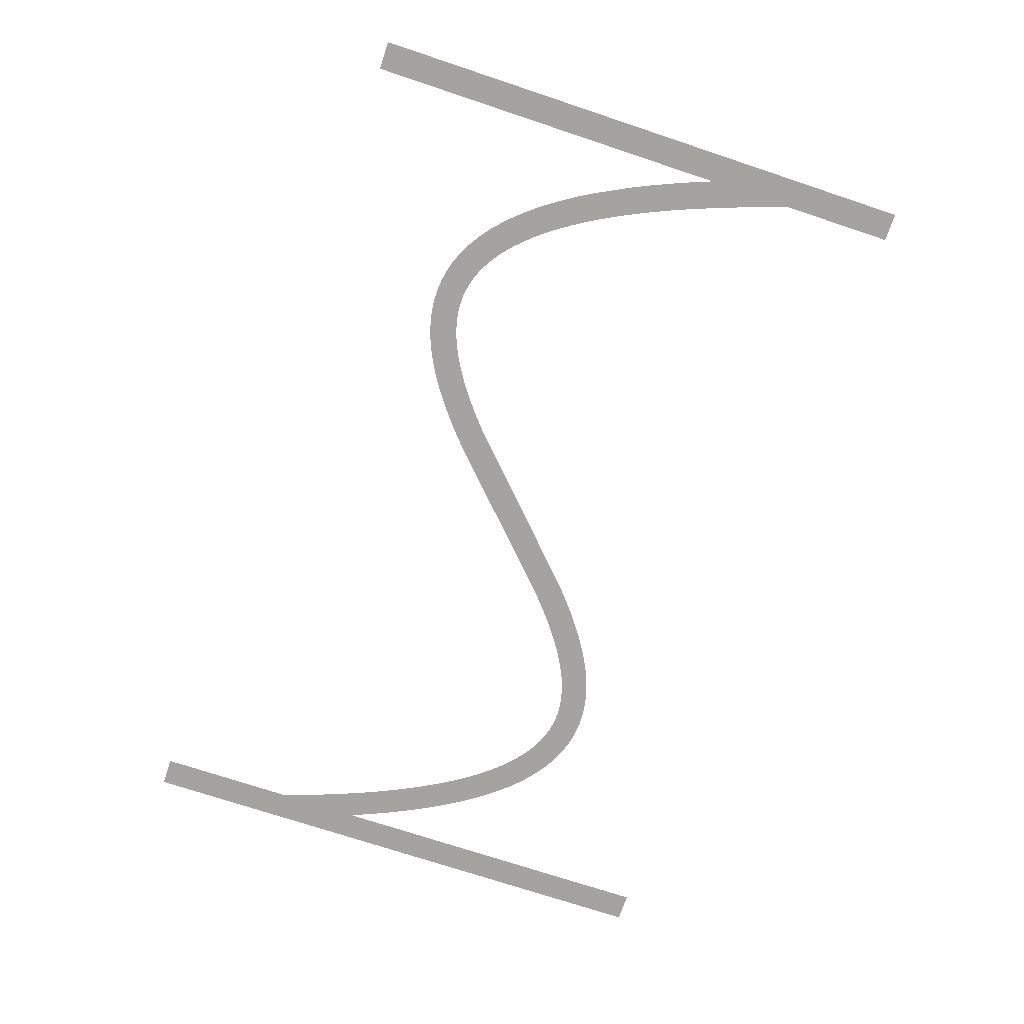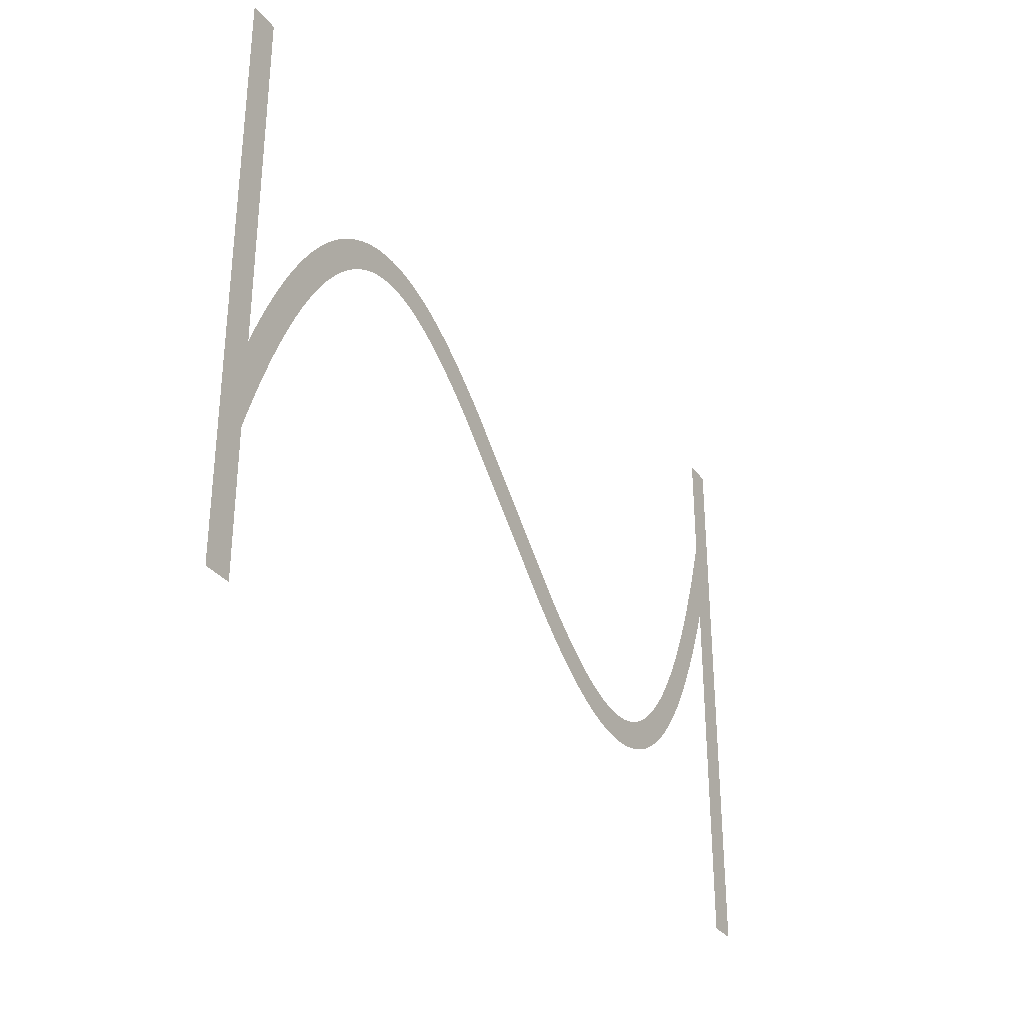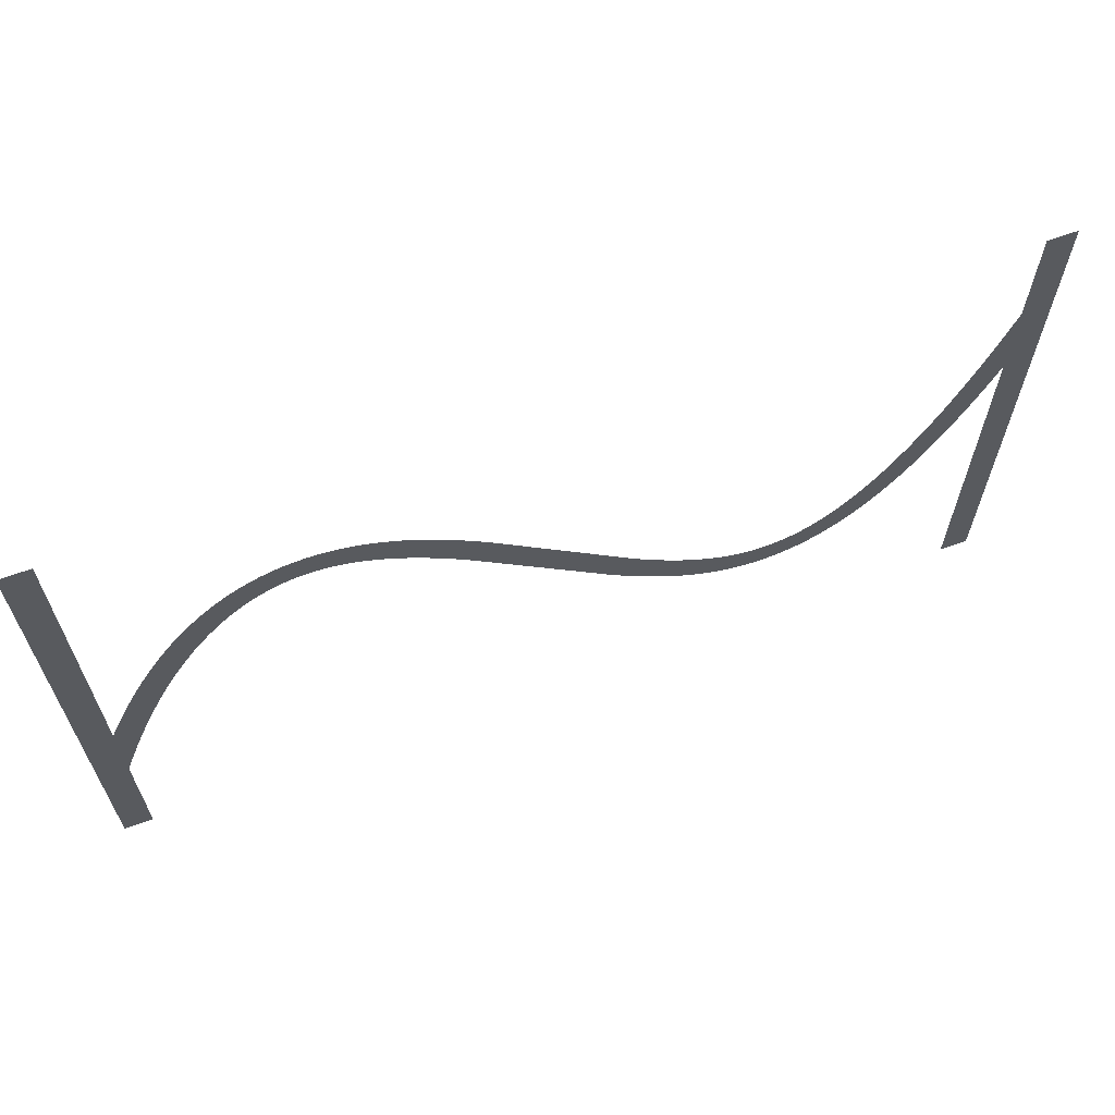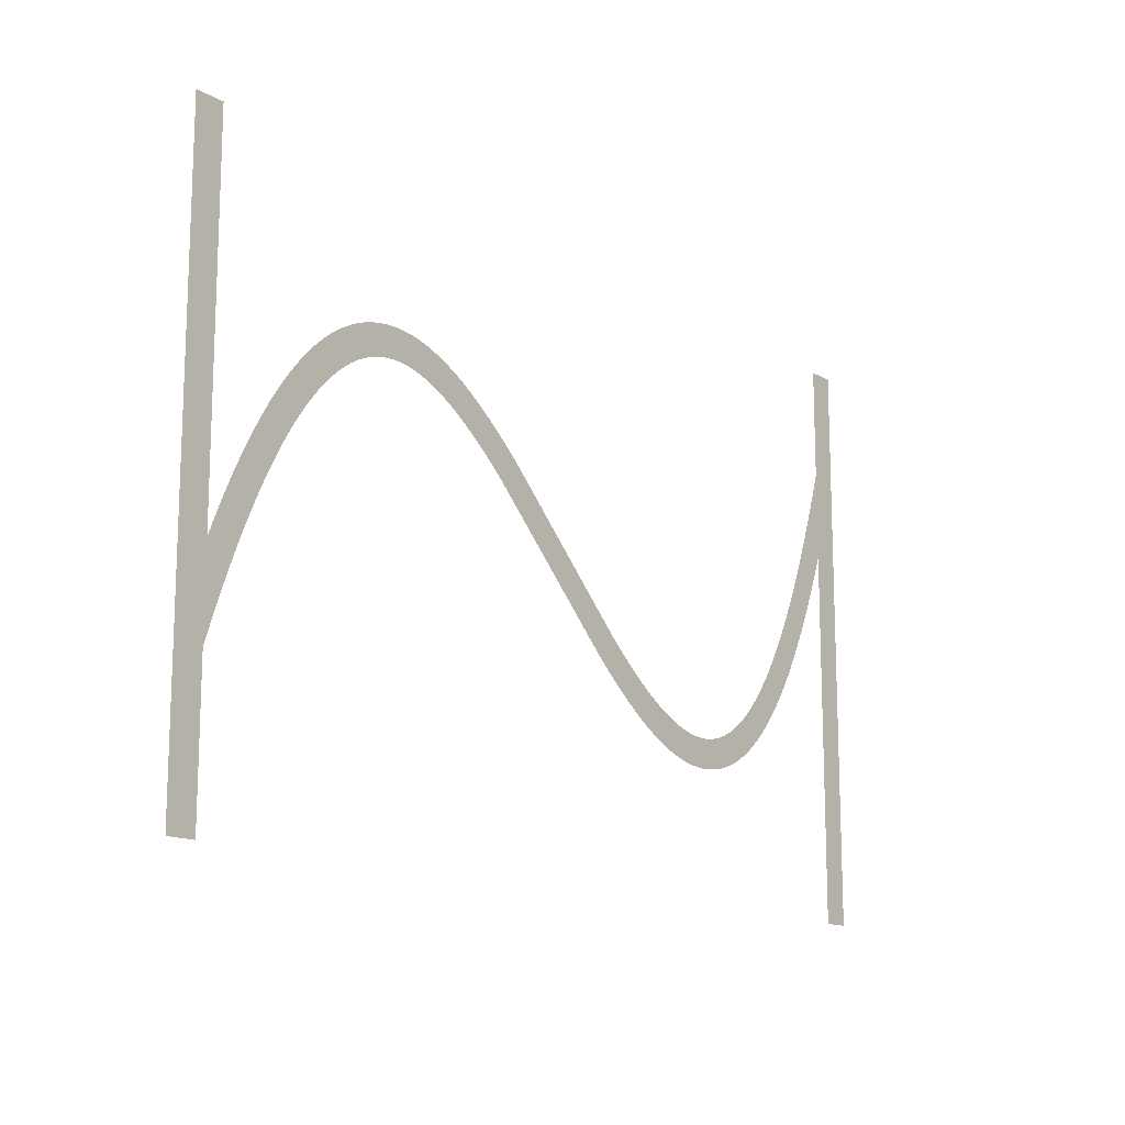
<metadata>
{"format":"obj","ext":"obj","renderer":"f3d","projection":"perspective","resolution":1024,"background":"white","views":[{"elev":-72.9,"azim":71.6,"up":"+Z"},{"elev":-31.8,"azim":-59.5,"up":"+Y"},{"elev":64.5,"azim":-20.3,"up":"+Y"},{"elev":-14.0,"azim":-51.3,"up":"+Y"}]}
</metadata>
<code>
v 1.47 -3.179 24.2
v 2.095 -1.734 24.2
v 2.695 -0.4331 24.2
v 3.324 0.8395 24.2
v 3.924 1.974 24.2
v 4.524 3.027 24.2
v 4.556 3.081 24.2
v 5.156 4.056 24.2
v 5.791 5.006 24.2
v 6.391 5.829 24.2
v 6.429 5.878 24.2
v 7.029 6.628 24.2
v 7.671 7.355 24.2
v 8.315 8.009 24.2
v 8.963 8.593 24.2
v 9.612 9.109 24.2
v 10.26 9.559 24.2
v 10.92 9.943 24.2
v 10.97 9.972 24.2
v 11.57 10.26 24.2
v 11.63 10.29 24.2
v 12.23 10.53 24.2
v 12.29 10.55 24.2
v 12.95 10.74 24.2
v 13.61 10.88 24.2
v 13.67 10.89 24.2
v 14.27 10.97 24.2
v 14.34 10.97 24.2
v 15 11 24.2
v 15.66 10.97 24.2
v 15.73 10.97 24.2
v 16.33 10.9 24.2
v 16.39 10.89 24.2
v 16.99 10.77 24.2
v 17.05 10.76 24.2
v 17.65 10.61 24.2
v 17.71 10.59 24.2
v 18.31 10.39 24.2
v 18.37 10.37 24.2
v 18.97 10.13 24.2
v 19.03 10.11 24.2
v 19.63 9.839 24.2
v 20.28 9.504 24.2
v 20.88 9.166 24.2
v 20.94 9.134 24.2
v 21.54 8.764 24.2
v 22.19 8.331 24.2
v 22.79 7.906 24.2
v 23.39 7.456 24.2
v 24.04 6.945 24.2
v 24.64 6.45 24.2
v 25.24 5.937 24.2
v 25.88 5.365 24.2
v 35.48 -3.907 24.2
v 36.04 -4.4 24.2
v 36.64 -4.91 24.2
v 37.24 -5.404 24.2
v 37.8 -5.85 24.2
v 38.39 -6.288 24.2
v 38.97 -6.7 24.2
v 39.54 -7.076 24.2
v 40.11 -7.427 24.2
v 40.68 -7.752 24.2
v 41.23 -8.029 24.2
v 41.79 -8.283 24.2
v 42.34 -8.498 24.2
v 42.88 -8.677 24.2
v 43.42 -8.816 24.2
v 43.95 -8.918 24.2
v 44.48 -8.979 24.2
v 45 -8.999 24.2
v 45.52 -8.979 24.2
v 46.04 -8.914 24.2
v 46.55 -8.805 24.2
v 47.07 -8.651 24.2
v 47.6 -8.443 24.2
v 48.13 -8.184 24.2
v 48.66 -7.872 24.2
v 49.2 -7.498 24.2
v 49.75 -7.06 24.2
v 50.31 -6.557 24.2
v 50.87 -5.986 24.2
v 51.43 -5.353 24.2
v 52 -4.636 24.2
v 52.58 -3.84 24.2
v 53.16 -2.984 24.2
v 53.74 -2.035 24.2
v 54.32 -1.01 24.2
v 54.91 0.09866 24.2
v 55.5 1.285 24.2
v 56.09 2.585 24.2
v 56.67 3.916 24.2
v 57.27 5.391 24.2
v 57.87 6.958 24.2
v 58.45 8.562 24.2
v 59.05 10.31 24.2
v 59.65 12.16 24.2
v 59.67 12.21 24.2
v 59.67 20 24.2
v 61.67 20 24.2
v 61.67 -20 24.2
v 59.67 -20 24.2
v 59.67 6.057 24.2
v 59.13 4.655 24.2
v 58.53 3.179 24.2
v 57.9 1.734 24.2
v 57.3 0.4331 24.2
v 56.08 -1.974 24.2
v 55.48 -3.027 24.2
v 55.44 -3.081 24.2
v 54.84 -4.056 24.2
v 54.21 -5.006 24.2
v 53.61 -5.829 24.2
v 52.97 -6.628 24.2
v 52.33 -7.355 24.2
v 51.68 -8.009 24.2
v 51.04 -8.593 24.2
v 50.39 -9.109 24.2
v 49.74 -9.559 24.2
v 49.08 -9.943 24.2
v 49.03 -9.972 24.2
v 48.43 -10.26 24.2
v 48.37 -10.29 24.2
v 47.77 -10.53 24.2
v 47.71 -10.55 24.2
v 47.05 -10.74 24.2
v 46.39 -10.88 24.2
v 46.33 -10.89 24.2
v 45.73 -10.97 24.2
v 45.66 -10.97 24.2
v 45 -11 24.2
v 44.34 -10.97 24.2
v 44.27 -10.97 24.2
v 43.67 -10.9 24.2
v 43.61 -10.89 24.2
v 43.01 -10.77 24.2
v 42.95 -10.76 24.2
v 42.35 -10.61 24.2
v 42.29 -10.59 24.2
v 41.69 -10.39 24.2
v 41.63 -10.37 24.2
v 41.03 -10.13 24.2
v 40.97 -10.11 24.2
v 40.37 -9.839 24.2
v 39.72 -9.504 24.2
v 39.12 -9.166 24.2
v 39.06 -9.134 24.2
v 38.46 -8.764 24.2
v 37.81 -8.331 24.2
v 37.21 -7.906 24.2
v 36.61 -7.456 24.2
v 35.96 -6.945 24.2
v 35.36 -6.451 24.2
v 34.12 -5.365 24.2
v 24.52 3.907 24.2
v 23.96 4.4 24.2
v 23.36 4.909 24.2
v 22.76 5.404 24.2
v 22.2 5.85 24.2
v 21.61 6.288 24.2
v 21.03 6.7 24.2
v 20.46 7.076 24.2
v 19.89 7.427 24.2
v 19.32 7.752 24.2
v 18.77 8.029 24.2
v 18.21 8.283 24.2
v 17.66 8.498 24.2
v 17.12 8.677 24.2
v 16.58 8.816 24.2
v 16.05 8.918 24.2
v 15.52 8.979 24.2
v 15 8.999 24.2
v 14.48 8.979 24.2
v 13.96 8.914 24.2
v 13.45 8.805 24.2
v 12.93 8.651 24.2
v 12.4 8.443 24.2
v 11.87 8.184 24.2
v 11.34 7.872 24.2
v 10.8 7.498 24.2
v 10.25 7.06 24.2
v 9.691 6.557 24.2
v 9.129 5.986 24.2
v 8.57 5.353 24.2
v 7.997 4.636 24.2
v 7.416 3.84 24.2
v 6.844 2.984 24.2
v 6.26 2.035 24.2
v 5.676 1.01 24.2
v 5.09 -0.09868 24.2
v 4.505 -1.285 24.2
v 3.905 -2.585 24.2
v 3.33 -3.915 24.2
v 2.73 -5.391 24.2
v 2.13 -6.958 24.2
v 1.549 -8.562 24.2
v 1 -10.17 24.2
v 1 -20 24.2
v -1 -20 24.2
v -1 20 24.2
v 1 20 24.2
v 1 -4.336 24.2
f 168 167 38
f 27 26 174
f 175 25 24
f 32 31 170
f 170 31 171
f 34 33 169
f 171 30 172
f 168 38 37
f 36 169 168
f 34 169 35
f 173 172 28
f 39 166 40
f 40 166 41
f 42 41 165
f 43 42 165
f 174 25 175
f 165 164 43
f 43 164 44
f 175 24 23
f 45 44 163
f 162 45 163
f 45 162 46
f 46 162 161
f 47 161 160
f 19 177 20
f 160 48 47
f 19 178 177
f 48 160 49
f 49 160 159
f 159 50 49
f 16 180 179
f 50 159 158
f 16 15 180
f 158 157 50
f 181 15 14
f 51 50 157
f 13 182 14
f 157 52 51
f 13 183 182
f 52 157 156
f 156 53 52
f 185 184 11
f 53 156 155
f 10 185 11
f 185 9 186
f 187 186 8
f 7 6 188
f 56 55 153
f 60 59 149
f 61 148 147
f 62 146 63
f 145 144 64
f 143 142 65
f 141 140 66
f 139 138 67
f 67 138 68
f 68 137 136
f 69 135 134
f 70 133 132
f 71 131 130
f 72 129 73
f 73 128 127
f 74 127 126
f 75 125 124
f 71 132 131
f 123 76 124
f 123 122 76
f 76 121 77
f 77 120 78
f 78 119 118
f 79 78 118
f 80 79 117
f 81 80 116
f 82 81 115
f 83 115 114
f 84 114 113
f 85 112 111
f 86 111 110
f 87 86 110
f 107 90 89
f 106 90 107
f 105 92 91
f 105 93 92
f 105 104 93
f 93 104 103
f 94 93 103
f 95 94 103
f 96 95 103
f 97 103 98
f 97 96 103
f 99 98 100
f 100 103 101
f 70 69 133
f 193 202 194
f 98 103 100
f 105 91 106
f 91 90 106
f 107 89 108
f 108 88 109
f 109 87 110
f 101 103 102
f 108 89 88
f 109 88 87
f 86 85 111
f 85 84 112
f 112 84 113
f 84 83 114
f 83 82 115
f 115 81 116
f 116 80 117
f 117 79 118
f 78 120 119
f 77 121 120
f 76 122 121
f 124 76 75
f 125 75 74
f 126 125 74
f 127 74 73
f 128 73 129
f 129 72 130
f 130 72 71
f 71 70 132
f 69 134 133
f 68 135 69
f 68 136 135
f 138 137 68
f 139 67 140
f 140 67 66
f 141 66 65
f 142 141 65
f 143 65 64
f 144 143 64
f 145 64 63
f 146 145 63
f 147 146 62
f 61 147 62
f 60 148 61
f 60 149 148
f 59 150 149
f 59 151 150
f 59 58 151
f 151 58 152
f 152 58 57
f 56 152 57
f 56 153 152
f 55 154 153
f 55 54 154
f 3 190 4
f 154 54 155
f 4 189 5
f 155 54 53
f 47 46 161
f 7 188 187
f 163 44 164
f 165 41 166
f 8 186 9
f 166 39 167
f 167 39 38
f 168 37 36
f 36 35 169
f 169 33 170
f 170 33 32
f 171 31 30
f 172 30 29
f 28 172 29
f 27 174 173
f 27 173 28
f 26 25 174
f 176 175 23
f 22 176 23
f 22 21 177
f 22 177 176
f 177 21 20
f 19 18 178
f 179 18 17
f 178 18 179
f 16 179 17
f 180 15 181
f 182 181 14
f 13 184 183
f 184 12 11
f 13 12 184
f 10 9 185
f 187 8 7
f 6 189 188
f 6 5 189
f 189 4 190
f 190 3 191
f 191 3 2
f 191 2 192
f 192 2 1
f 193 192 1
f 202 193 1
f 194 202 195
f 195 202 196
f 196 202 197
f 197 202 199
f 198 197 199
f 199 202 200
f 200 202 201

</code>
